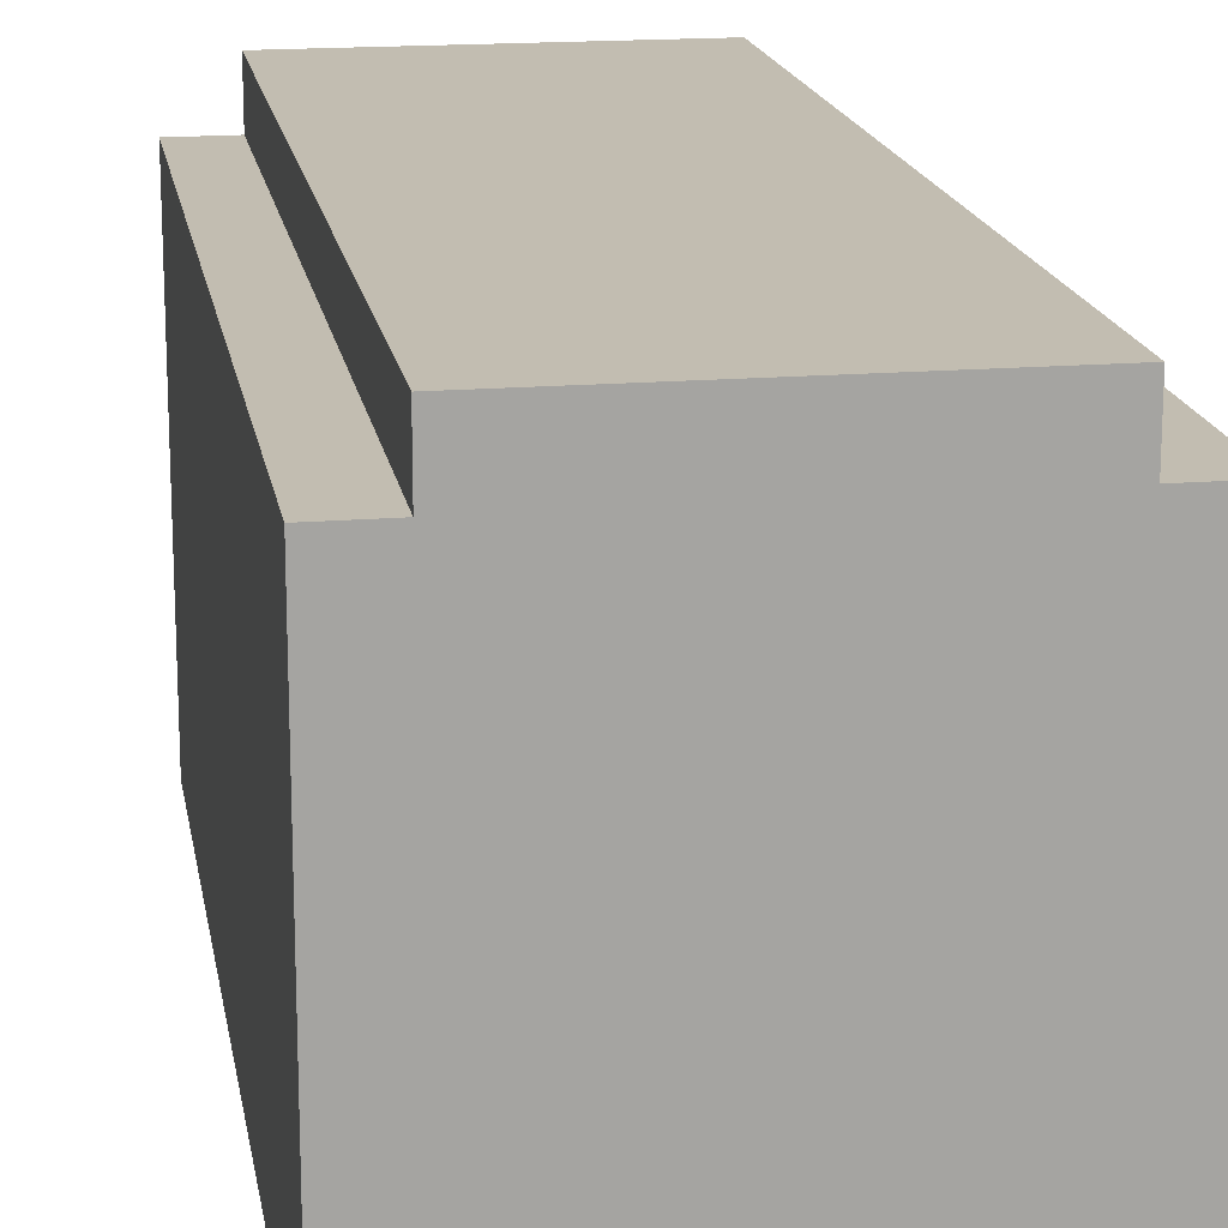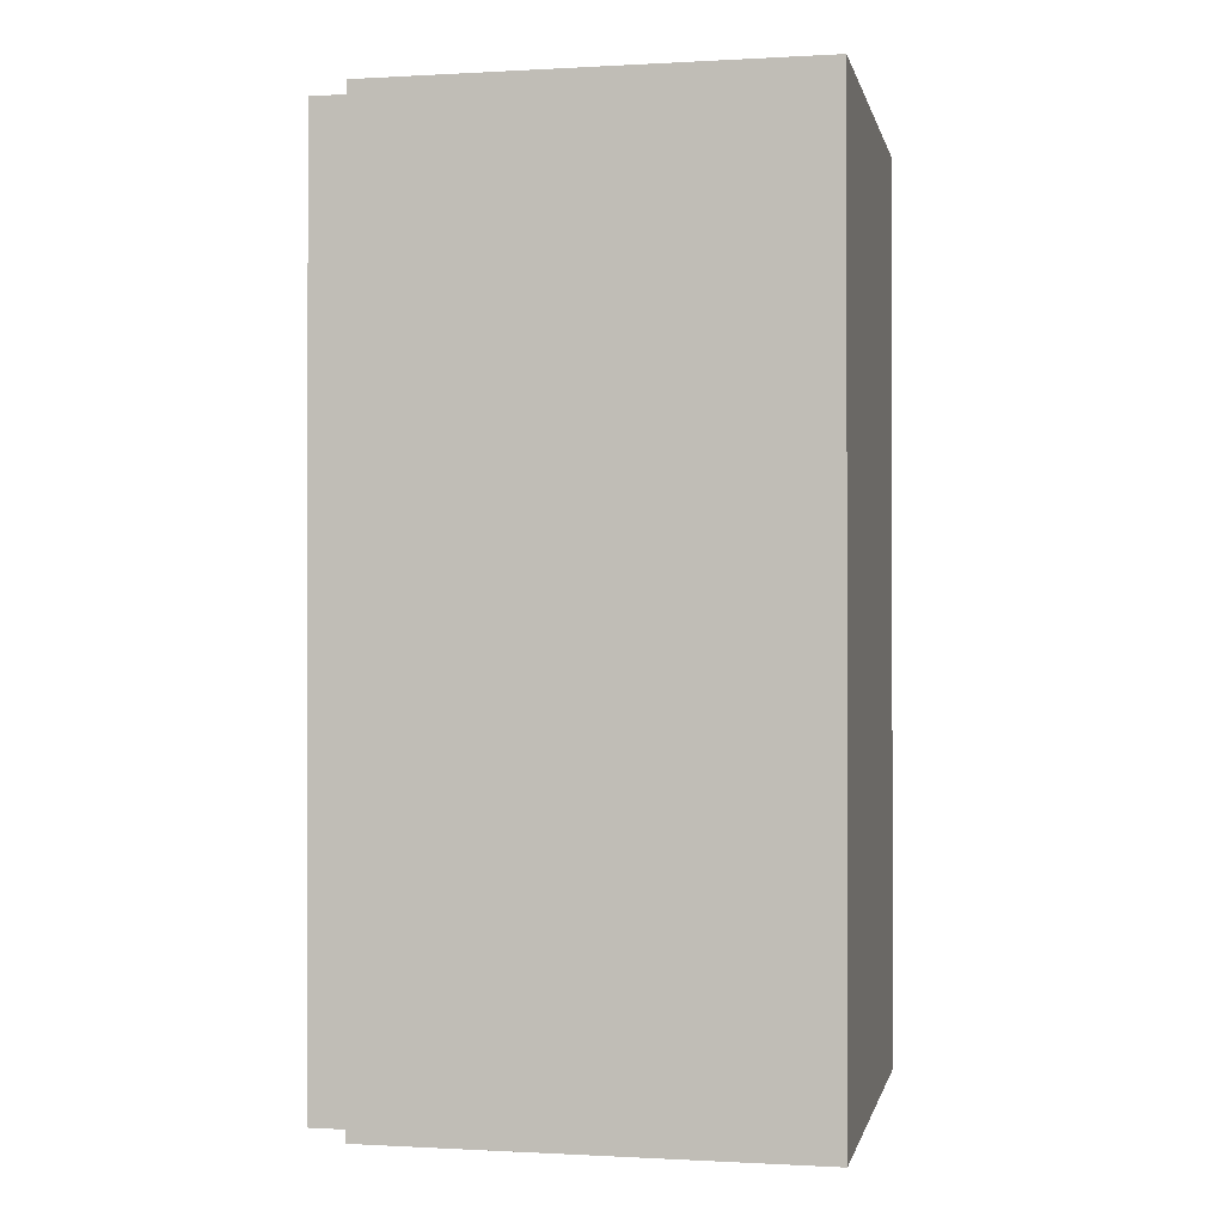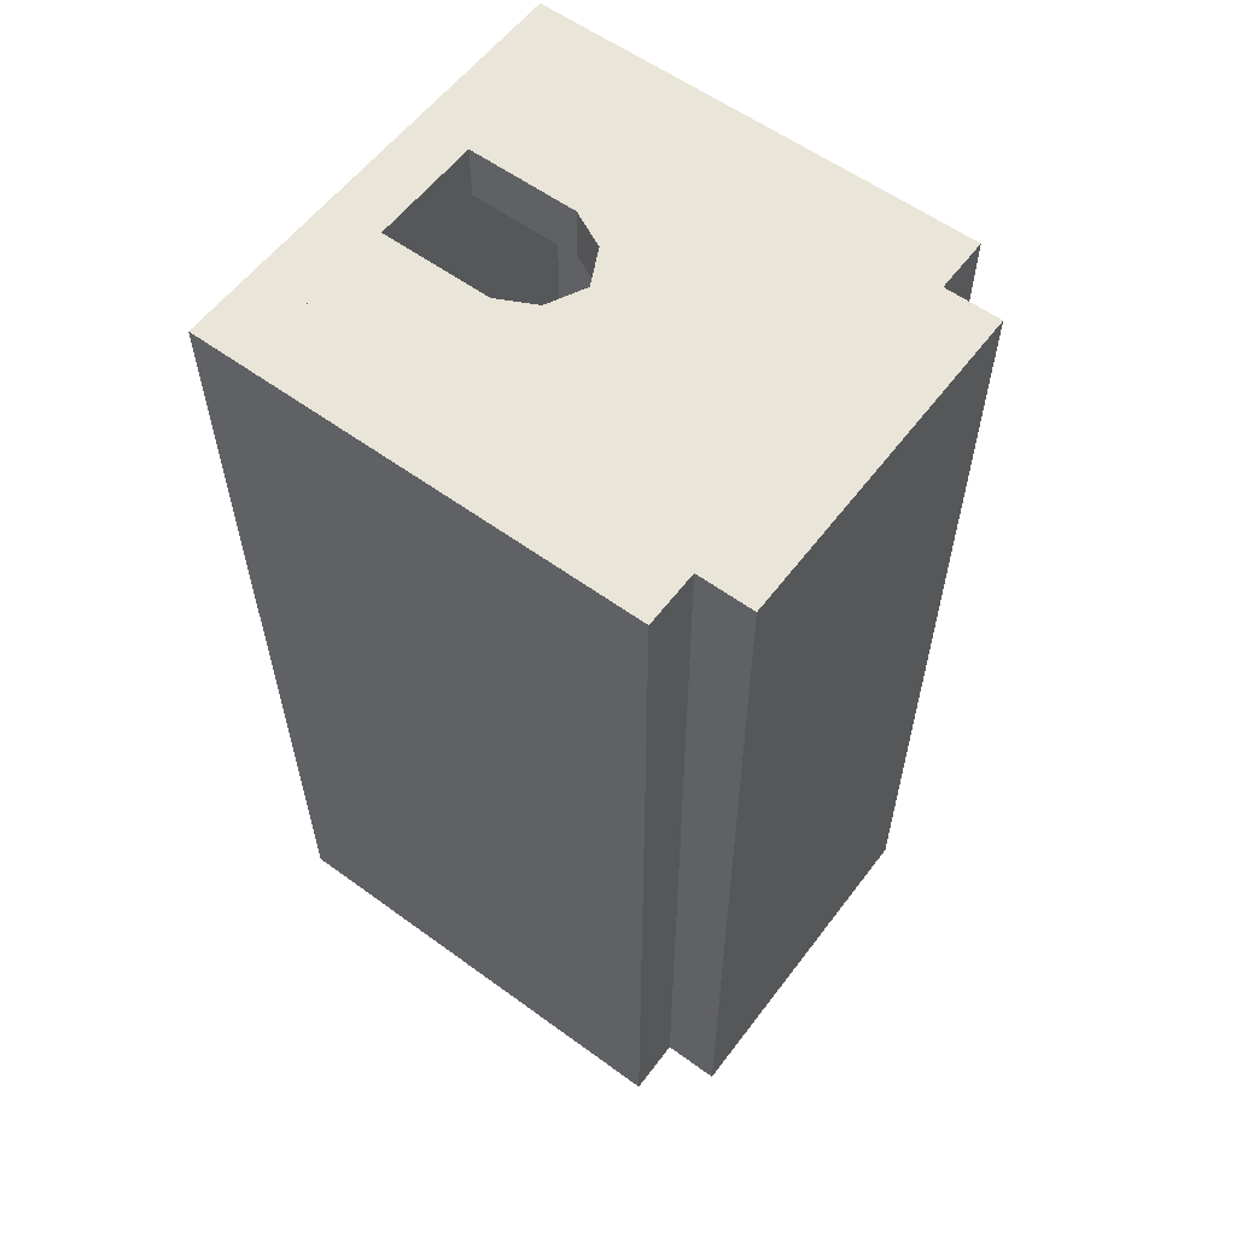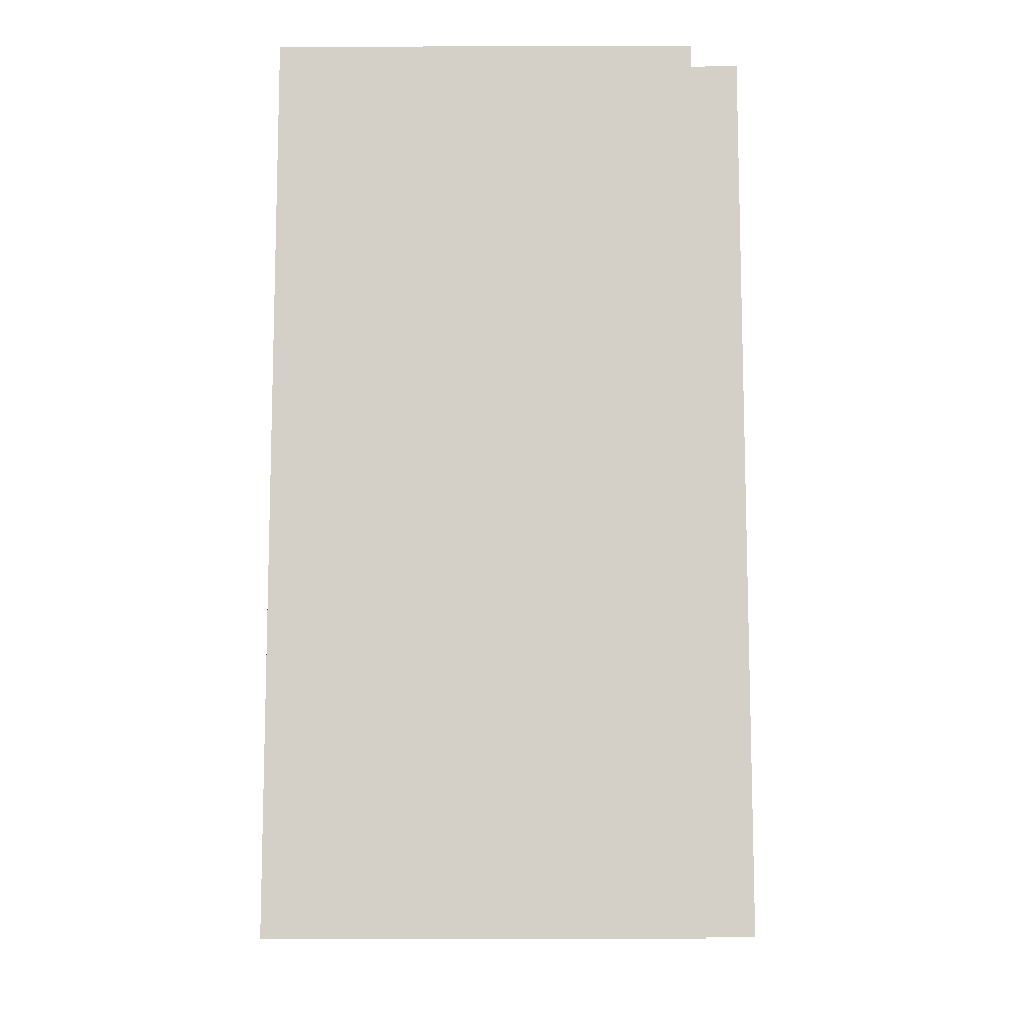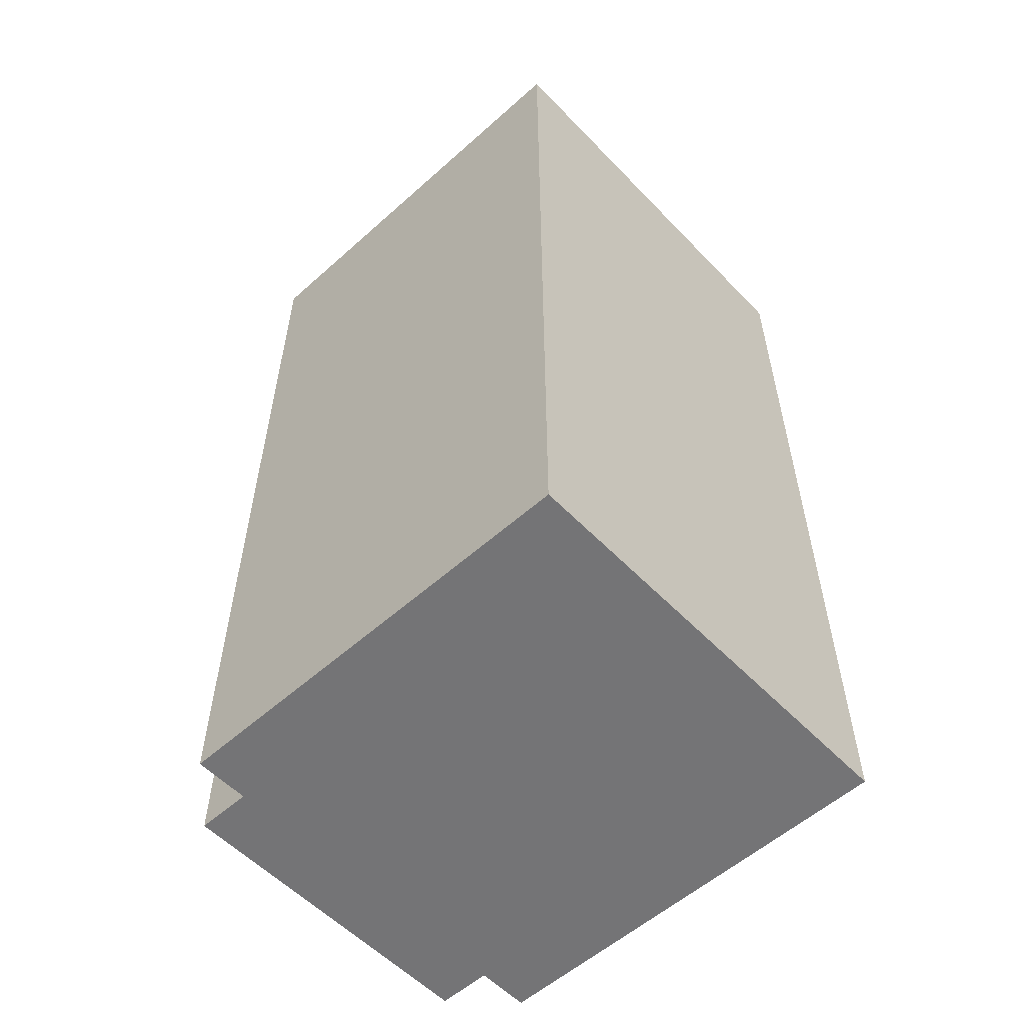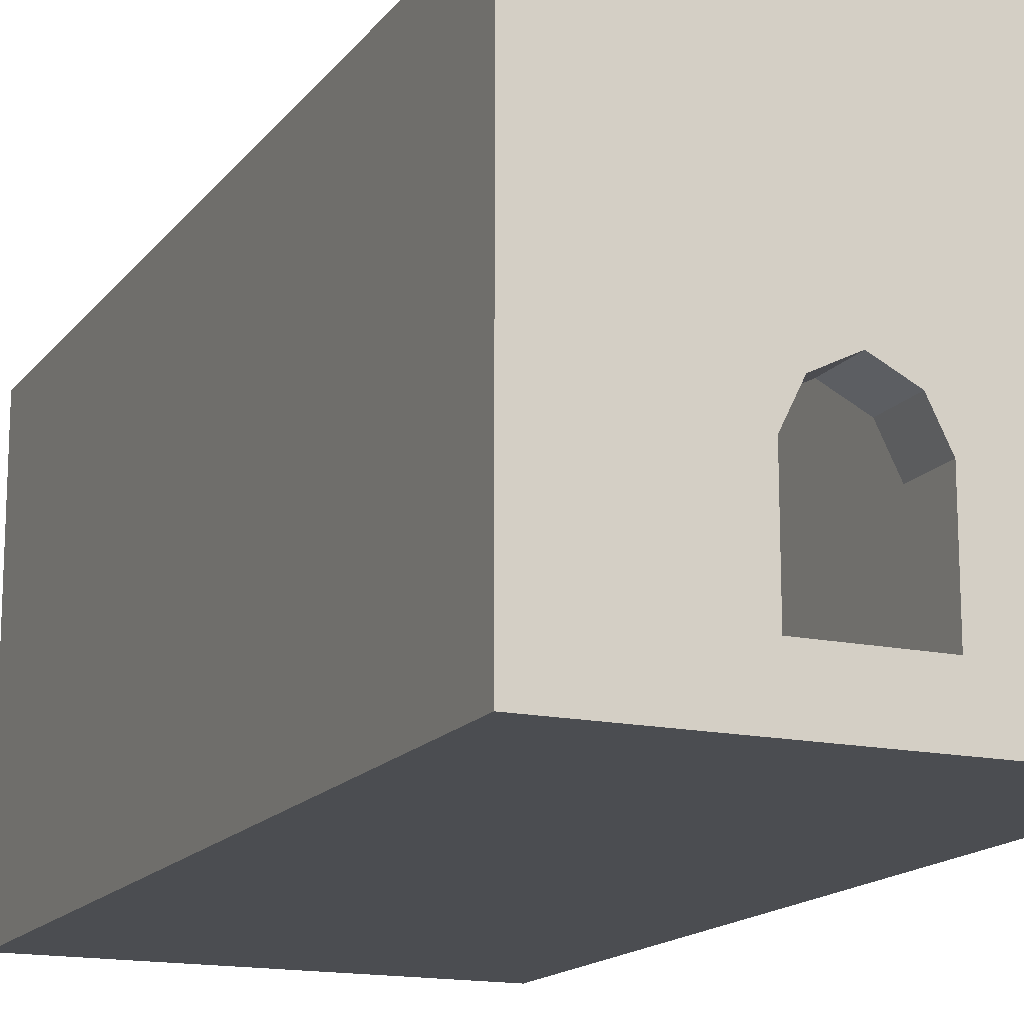
<metadata>
{"format":"obj","ext":"obj","renderer":"f3d","projection":"perspective","resolution":1024,"background":"white","views":[{"elev":17.0,"azim":170.5,"up":"+Y"},{"elev":-0.4,"azim":-78.2,"up":"+Z"},{"elev":58.6,"azim":126.9,"up":"+Z"},{"elev":-10.1,"azim":90.3,"up":"+Z"},{"elev":-56.3,"azim":-47.0,"up":"+Z"},{"elev":-15.6,"azim":-24.2,"up":"+Y"}]}
</metadata>
<code>
g Mesh1
v 1 0 -7.118e-07
v 1 0 -15
v 3 0 -15
v 3 0 -7.118e-07
v -1 0 -7.118e-07
v -3 0 -7.118e-07
v -3 0 -15
v -1 0 -15
v 1 0 1
v -1 0 1
v 4 -1 1
v -4 -1 1
v -4 0 1
v 4 0 1
v 4 -1 -16
v 4 0 -16
v -4 -1 -16
v -4 0 -16
v 3 6 -15
v 3 6 -2.034e-07
v 4 7 -16
v 4 7 1
v 3 7 1
v 3 7 -16
v 4 -7.868e-06 1
v 3 -7.868e-06 1
v 4 -6.199e-06 -16
v 3 -6.199e-06 -16
v -3 6 -6.522e-07
v -3 6 -15
v -4 7 1
v -4 7 -16
v -3 7 -16
v -3 7 1
v -4 -6.437e-06 -16
v -3 -6.437e-06 -16
v -4 -6.199e-06 1
v -3 -6.199e-06 1
v -3 6 1
v -3 8 1
v 3 8 1
v 3 6 1
v -3 8 -16
v 3 8 -16
v -3 6 -16
v 3 6 -16
v 3 3 -4.172e-07
v 3 4.5 -4.768e-07
v 1 3.5 -4.371e-07
v 1 3 -4.172e-07
v 1 3 1
v 1 3.5 1
v 3 4.5 1
v 3 3 1
v 1 6 -5.364e-07
v 1 6 1
v 3 6 1
v 1 2 -3.775e-07
v 2 -1.907e-06 -2.98e-07
v 1 2 1
v 2 -1.192e-06 1
v 3 1.5 -3.576e-07
v 1 2.5 -3.974e-07
v 1 2.5 1
v 3 1.5 1
v 3 -1.192e-06 1
v -1 3 -4.172e-07
v -1 3.5 -4.371e-07
v -3 4.5 -4.768e-07
v -3 3 -4.172e-07
v -1 3.5 1
v -1 3 1
v -3 3 1
v -3 4.5 1
v -1 6 -5.364e-07
v -3 6 1
v -1 6 1
v -0.4 3.2 -4.252e-07
v -0.5 3 -4.172e-07
v 2.086e-07 3 -4.172e-07
v -0.4 3.2 1
v 2.086e-07 3 1
v -0.5 3 1
v 0.5 3 -4.172e-07
v 0.4 3.2 -4.252e-07
v 0.4 3.2 1
v 0.5 3 1
v 2.931e-07 4 -4.57e-07
v 2.931e-07 4 1
v -1 2 -3.775e-07
v -2 -1.907e-06 -2.98e-07
v -1 2 1
v -2 -1.192e-06 1
v -1 2.5 -3.974e-07
v -3 1.5 -3.576e-07
v -3 1.5 1
v -1 2.5 1
v -3 -1.192e-06 1
v 3 6 -16
v -3 6 -16
v -3 -1.669e-06 -16
v 3 -1.669e-06 -16
v 0.6667 2.667 0
v 0.75 2.5 0
v 0.75 2.5 1
v 0.6667 2.667 1
v -0.6667 2.667 0
v -0.6667 2.667 1
v 0.5 2.75 1
v 0.5 2.75 0
v -0.5 2.75 0
v -0.5 2.75 1
v -3 6 -15
v -2 7 -15
v 2 7 -15
v 3 6 -15
v 3 6 -3.542e-07
v 2 7 -4.103e-07
v -2 7 -6.347e-07
v -3 6 -6.908e-07
f 4 3 2 1
f 8 7 6 5
f 2 8 5 1
f 10 9 1 5
f 14 13 12 11
f 16 14 11 15
f 13 18 17 12
f 18 16 15 17
f 11 12 17 15
f 3 4 20 19
f 24 23 22 21
f 26 25 22 23
f 25 27 21 22
f 27 28 24 21
f 6 7 30 29
f 34 33 32 31
f 36 35 32 33
f 35 37 31 32
f 37 38 34 31
f 42 41 40 39
f 41 44 43 40
f 44 46 45 43
f 50 49 48 47
f 54 53 52 51
f 49 55 20 48
f 53 57 56 52
f 59 1 58
f 9 61 60
f 9 60 58 1
f 4 59 58 63 62
f 61 66 65 64 60
f 63 50 47 62
f 65 54 51 64
f 70 69 68 67
f 74 73 72 71
f 69 29 75 68
f 77 76 74 71
f 80 79 78
f 83 82 81
f 85 84 80
f 82 87 86
f 88 85 80 78
f 82 86 89 81
f 78 79 67 68
f 71 72 83 81
f 75 88 78 68
f 77 71 81 89
f 49 50 84 85
f 51 52 86 87
f 55 49 85 88
f 52 56 89 86
f 75 55 88
f 56 77 89
f 5 91 90
f 93 10 92
f 5 90 92 10
f 91 6 95 94 90
f 98 93 92 97 96
f 95 70 67 94
f 97 72 73 96
f 7 3 19 30
f 102 101 100 99
f 10 9 1 5
f 9 60 58 1
f 5 90 92 10
f 104 103 63 58
f 106 105 60 64
f 103 104 58 60 105 106
f 90 94 107
f 92 108 97
f 108 92 90 107
f 80 110 103 106 109 82
f 110 80 50 63
f 51 82 109 64
f 82 112 108 107 111 80
f 94 67 80 111
f 97 112 82 72
f 116 115 114 113
f 120 119 118 117
g Mesh2
v 3 7 -15
v 3 7 -3.542e-07
v 3 8 -3.542e-07
v 3 8 -15
v -3 7 -6.908e-07
v -3 7 -15
v -3 8 -15
v -3 8 -6.908e-07
v 3 7 -16
v -3 7 -16
v 3 7 1
v -3 7 1
f 124 123 122 121
f 128 127 126 125
f 129 44 124 121
f 127 43 130 126
f 123 41 131 122
f 132 40 128 125
g Mesh3
f 118 119 114 115
f 117 118 115 116
f 113 114 119 120

</code>
